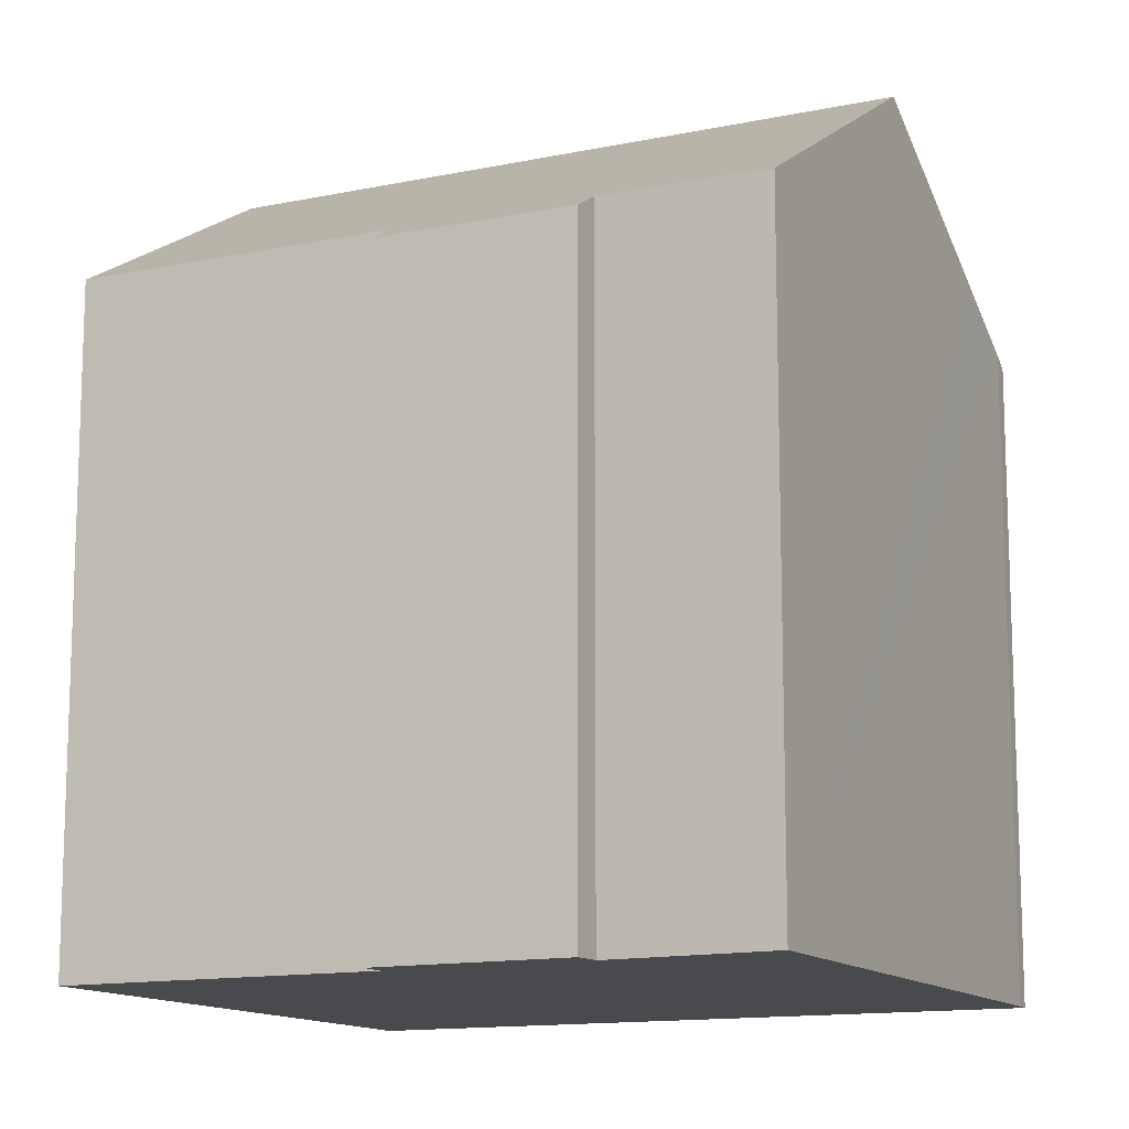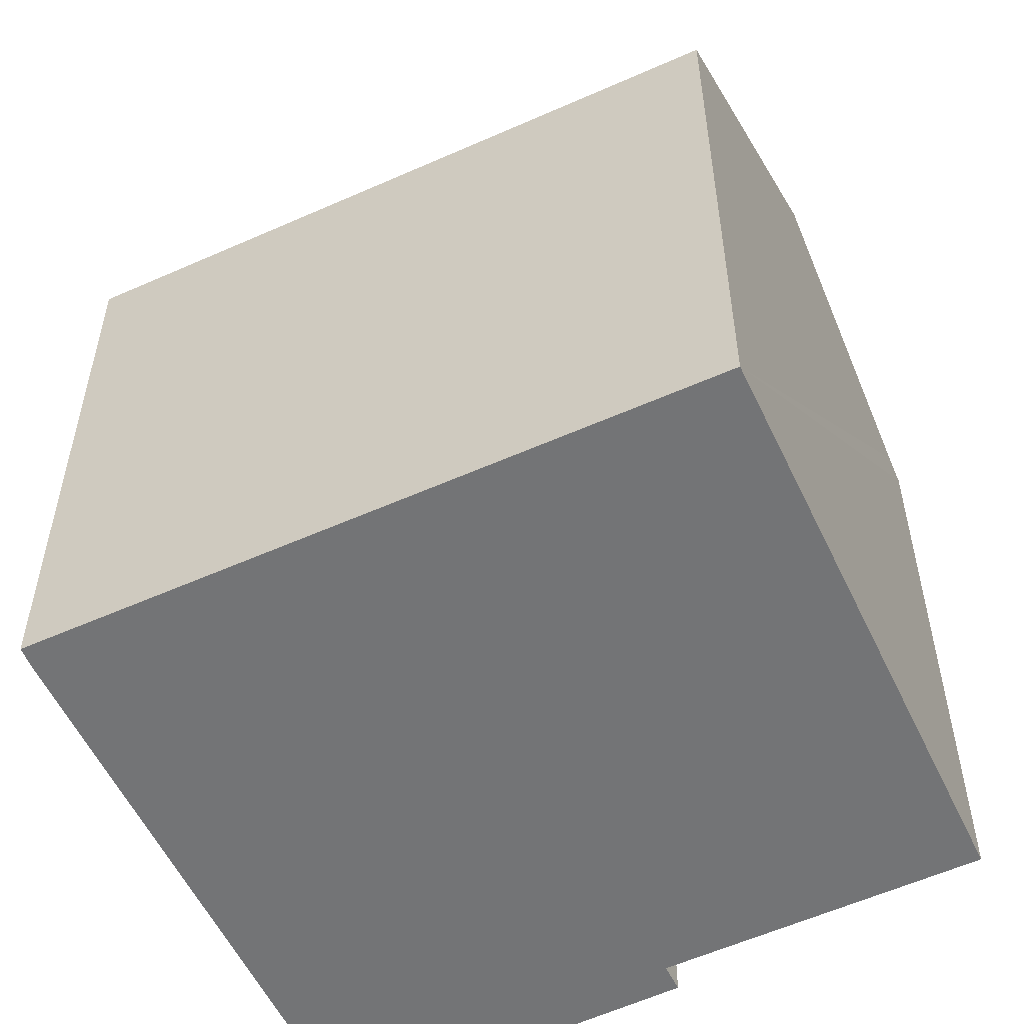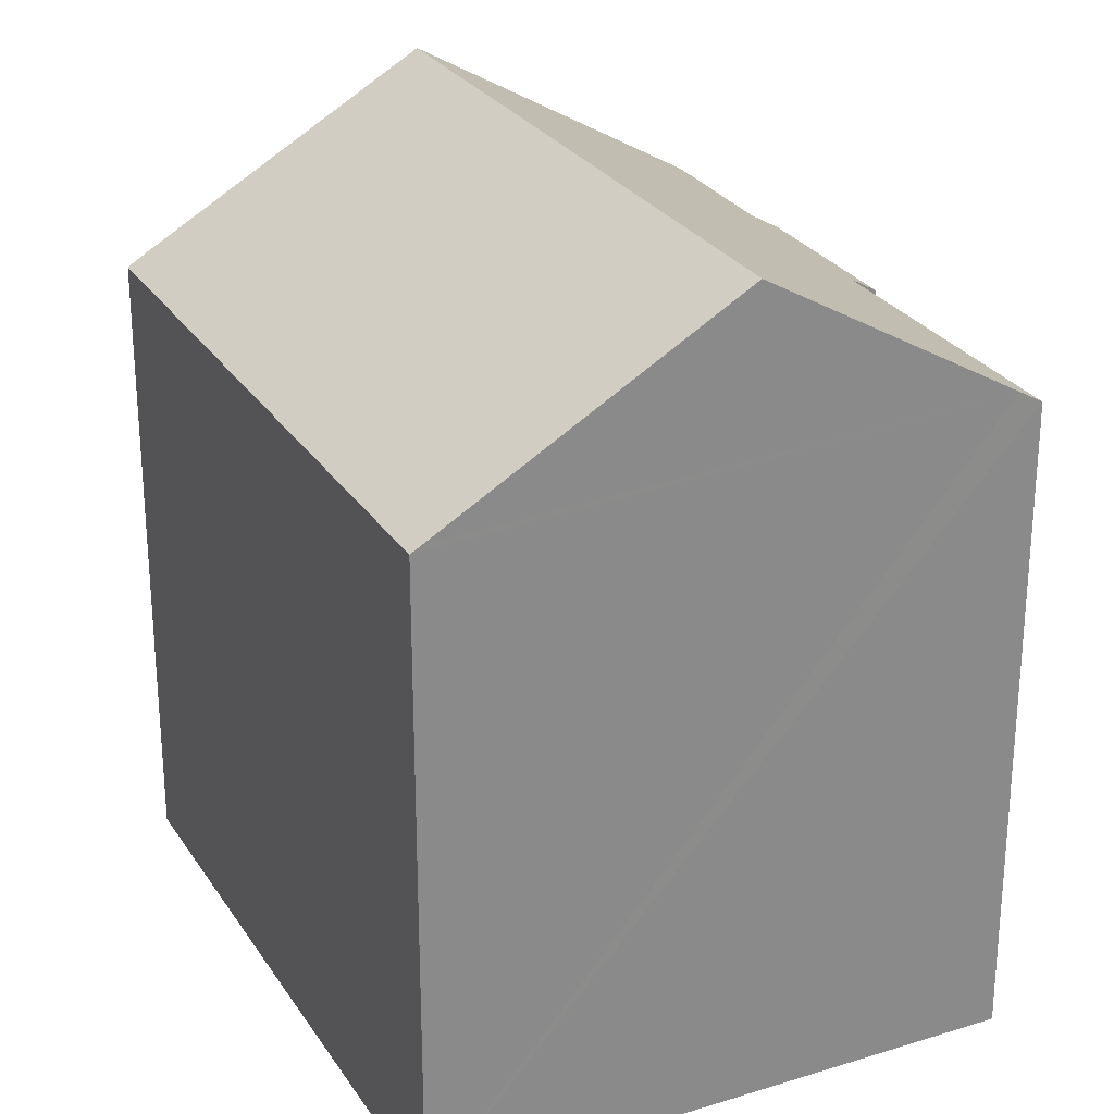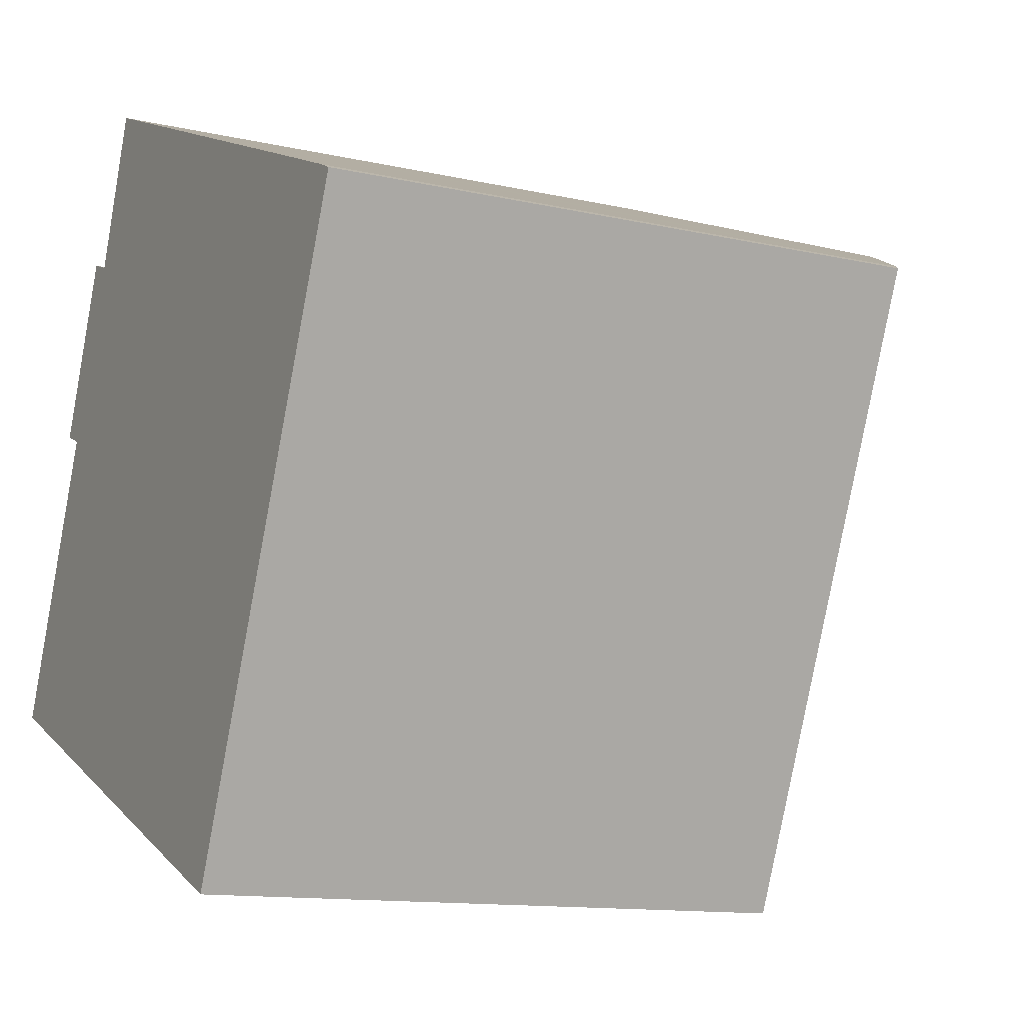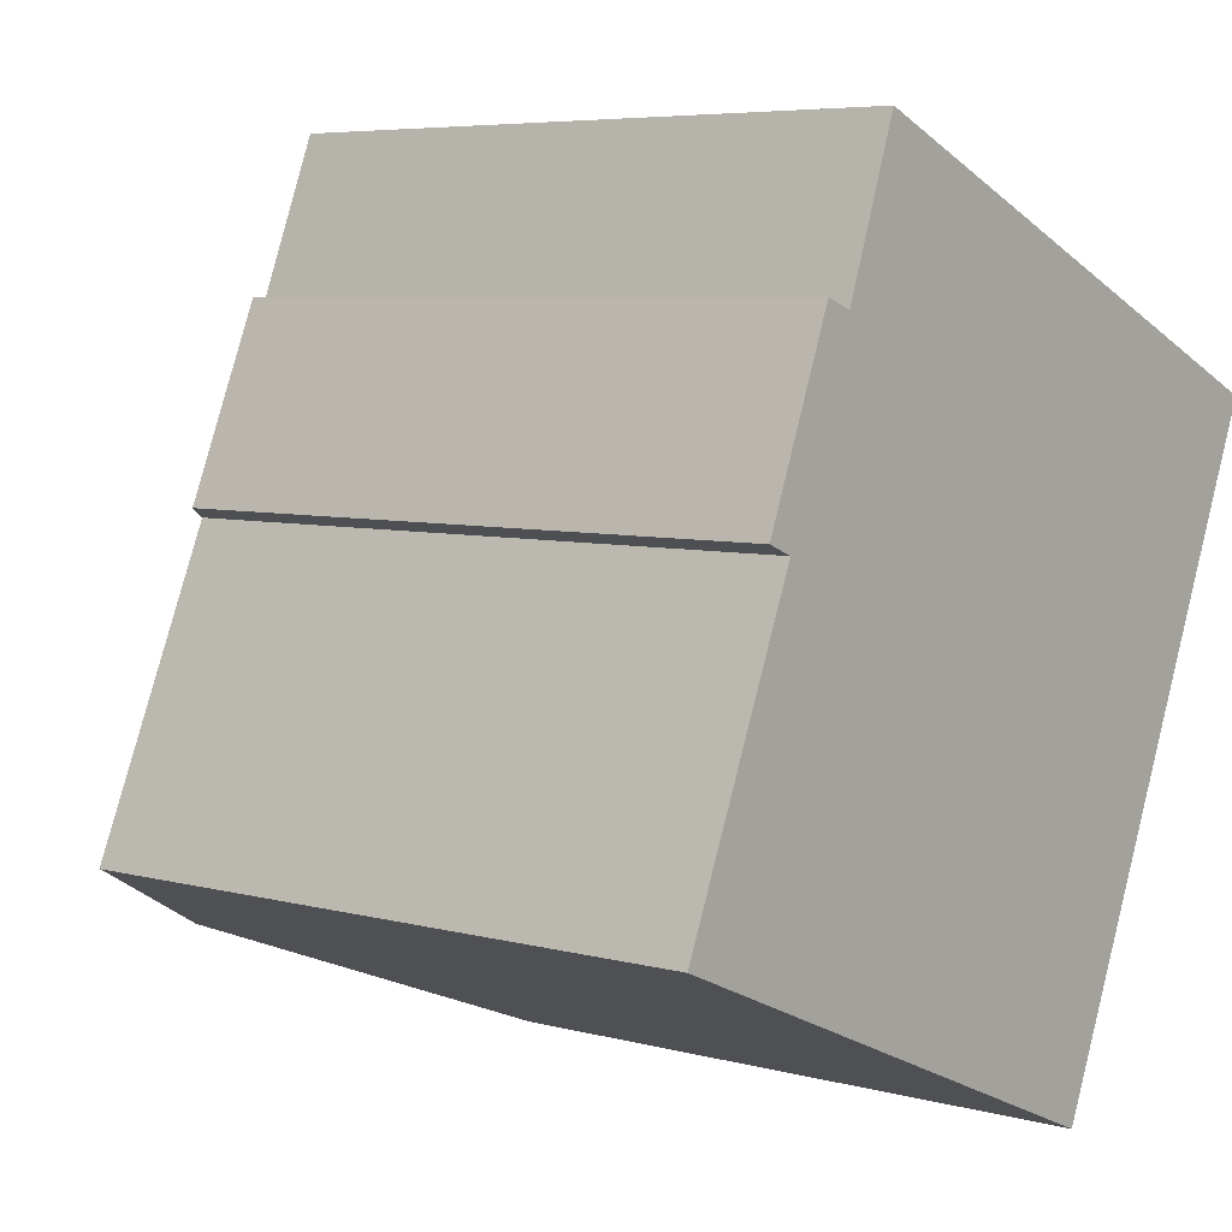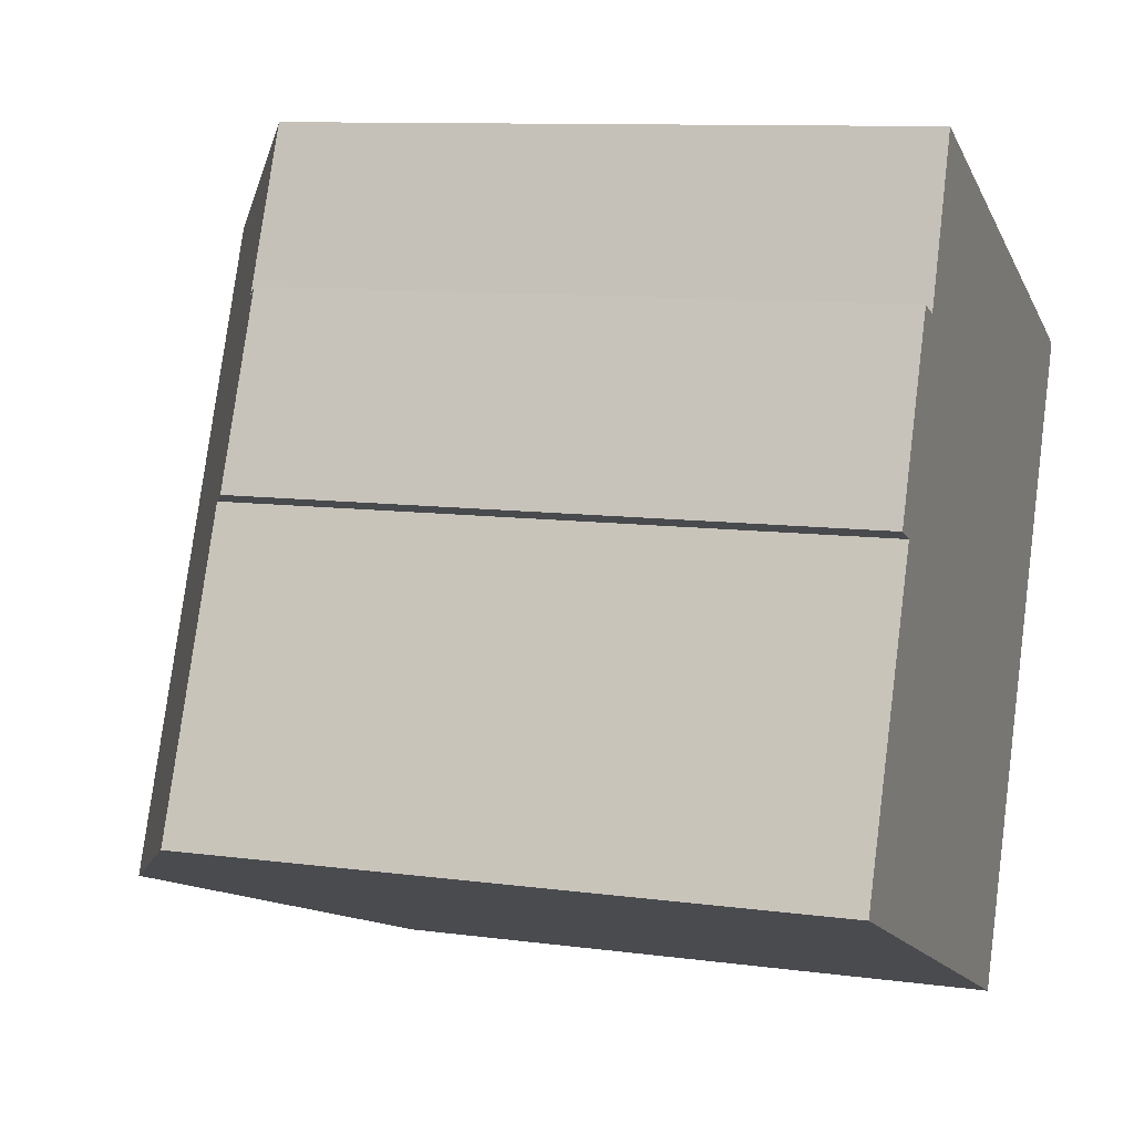
<metadata>
{"format":"obj","ext":"obj","renderer":"f3d","projection":"perspective","resolution":1024,"background":"white","views":[{"elev":-13.1,"azim":-41.1,"up":"+Y"},{"elev":-56.1,"azim":138.2,"up":"+Y"},{"elev":26.9,"azim":177.2,"up":"+Y"},{"elev":-12.4,"azim":62.0,"up":"+Z"},{"elev":5.9,"azim":-50.5,"up":"+Z"},{"elev":10.0,"azim":-70.8,"up":"+Z"}]}
</metadata>
<code>
v  11.73 17.86 11.55
v  4.396 14.21 10.64
v  5.653 14.08 14.12
v  5.738 17.86 -2.444
v  3.849 13.87 10.84
v  3.779 13.83 10.86
v  2.676 13.87 8.098
v  2.748 14.26 6.578
v  2.163 13.89 6.812
v  0.495 14.6 -0.204
v  0 14.29 8.751e-16
v  15.91 15.26 9.777
v  17.62 14.2 9.049
v  17.68 14.16 9.025
v  18.04 13.93 8.846
v  11.81 14.08 -5.04
v  12.05 13.93 -5.142
v  2.163 -4.171e-16 6.812
v  3.779 -6.652e-16 10.86
v  2.676 -4.959e-16 8.098
v  4.396 -6.514e-16 10.64
v  5.653 -8.649e-16 14.12
v  3.849 -6.636e-16 10.84
v  17.68 -5.526e-16 9.025
v  11.73 -7.072e-16 11.55
v  15.91 -5.987e-16 9.777
v  17.62 -5.541e-16 9.049
v  18.04 -5.417e-16 8.846
v  12.05 3.149e-16 -5.142
v  0 0 0
v  11.81 3.086e-16 -5.04
v  5.738 1.497e-16 -2.444
v  0.495 1.249e-17 -0.204
v  2.748 -4.028e-16 6.578
g defaultobject
f 1 2 3
f 2 1 4
f 2 4 5
f 5 4 6
f 6 4 7
f 7 4 8
f 7 8 9
f 8 4 10
f 8 10 11
f 12 4 1
f 4 12 13
f 4 13 14
f 4 14 15
f 4 15 16
f 16 15 17
f 18 7 9
f 7 18 6
f 6 18 19
f 19 18 20
f 21 3 2
f 3 21 22
f 5 21 2
f 21 5 6
f 21 6 19
f 21 19 23
f 22 1 3
f 1 22 12
f 12 22 13
f 13 22 14
f 14 22 24
f 24 22 25
f 24 25 26
f 24 26 27
f 24 15 14
f 15 24 28
f 28 17 15
f 17 28 29
f 16 10 4
f 10 16 17
f 10 17 29
f 10 29 11
f 11 29 30
f 30 29 31
f 30 31 32
f 30 32 33
f 34 9 8
f 9 34 18
f 30 8 11
f 8 30 34
f 20 34 19
f 34 20 18
f 24 29 28
f 29 24 27
f 29 27 26
f 29 26 25
f 29 25 31
f 31 25 32
f 32 25 22
f 32 22 33
f 33 22 21
f 33 21 34
f 34 21 23
f 34 23 19
f 33 34 30

</code>
